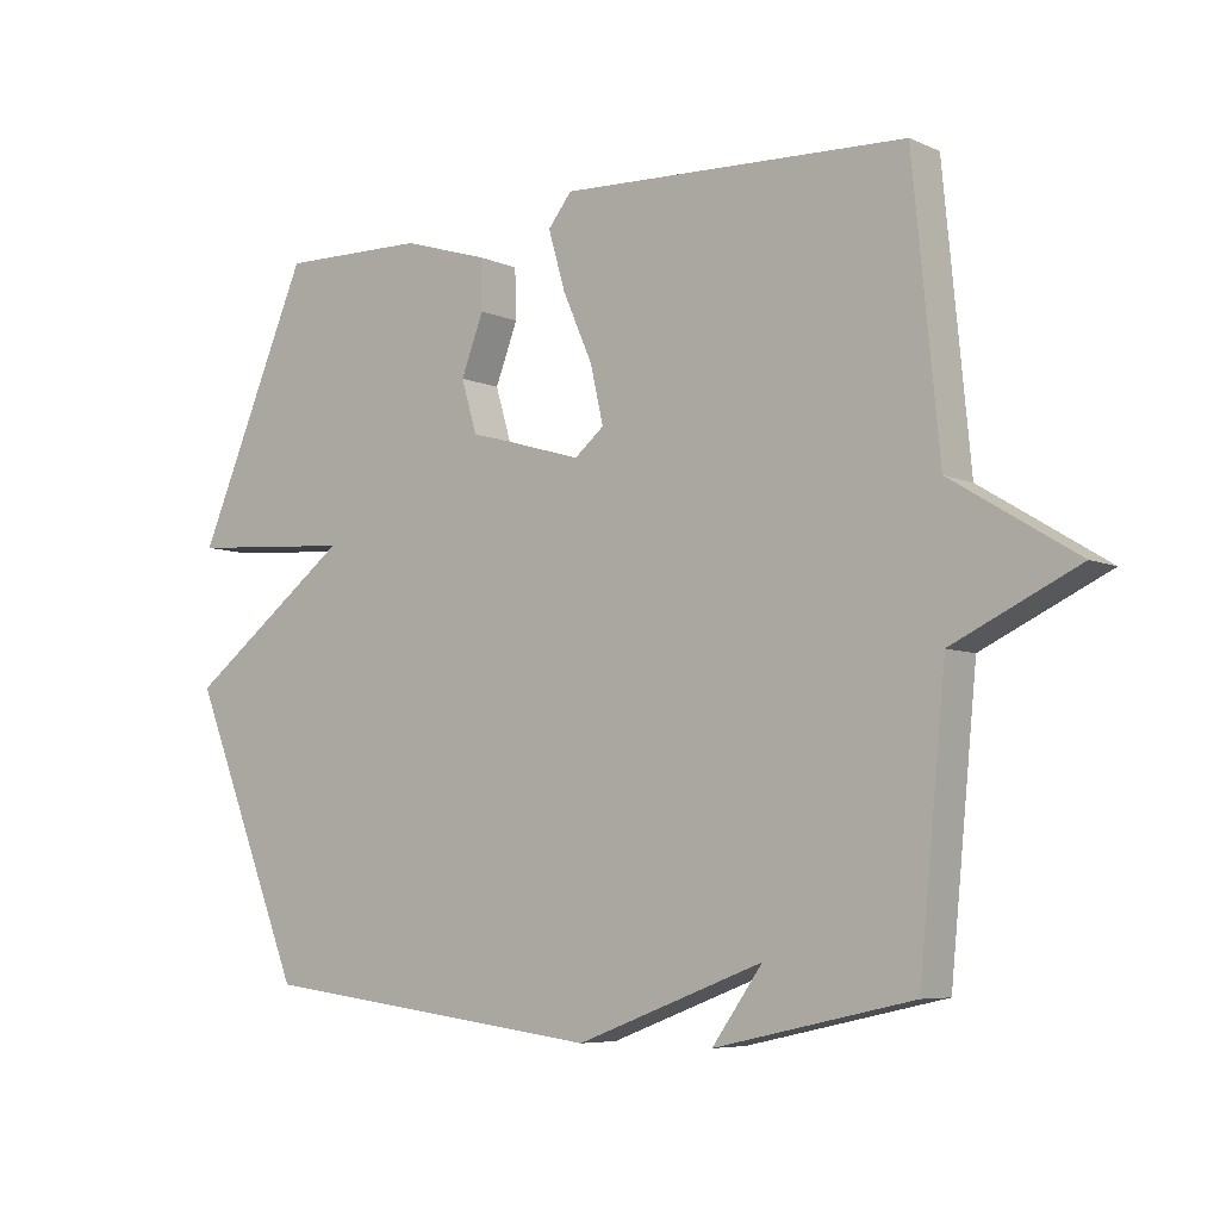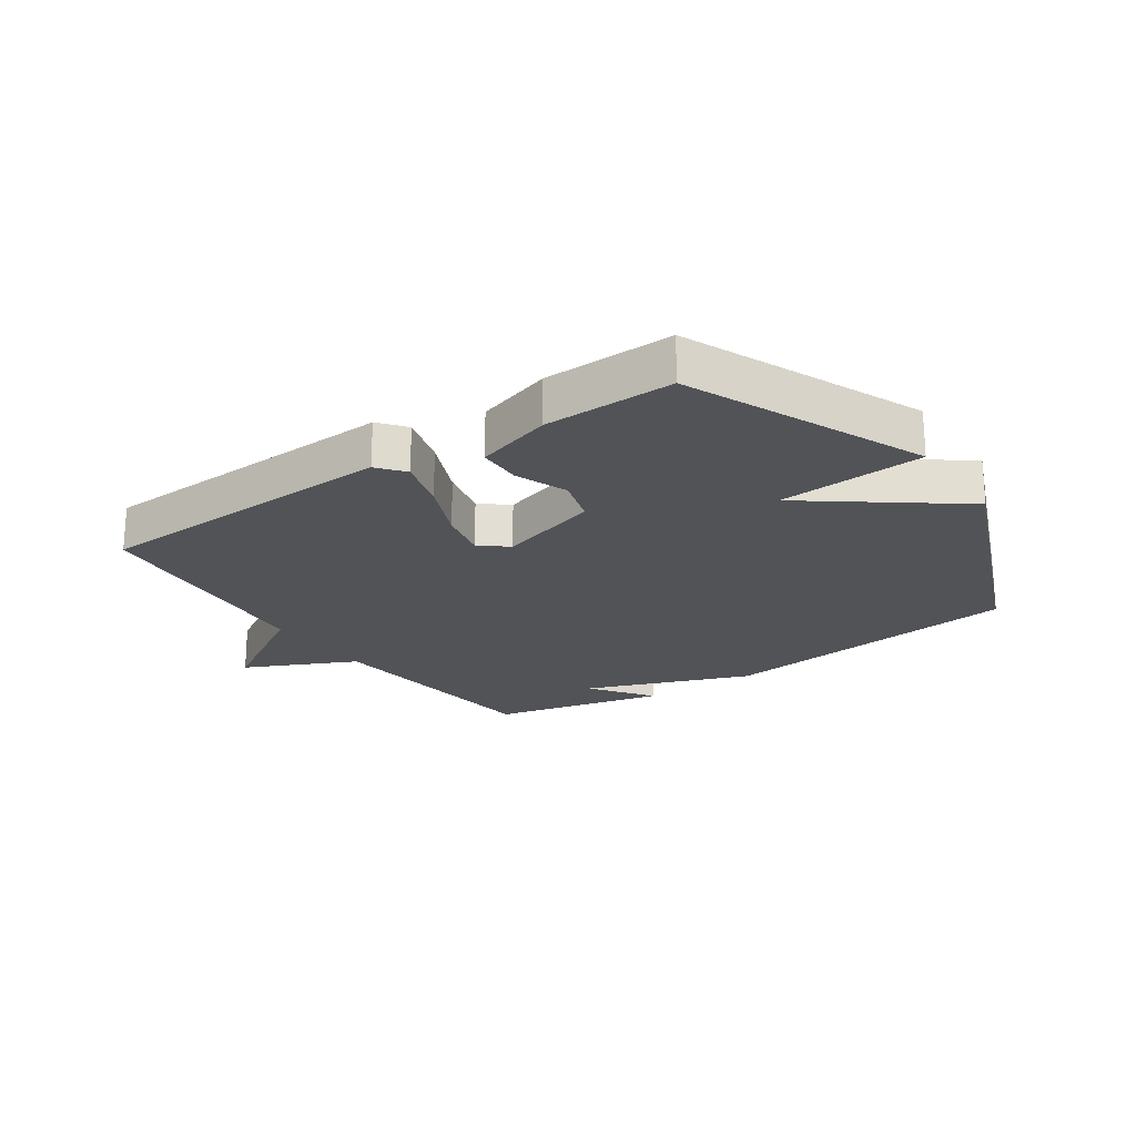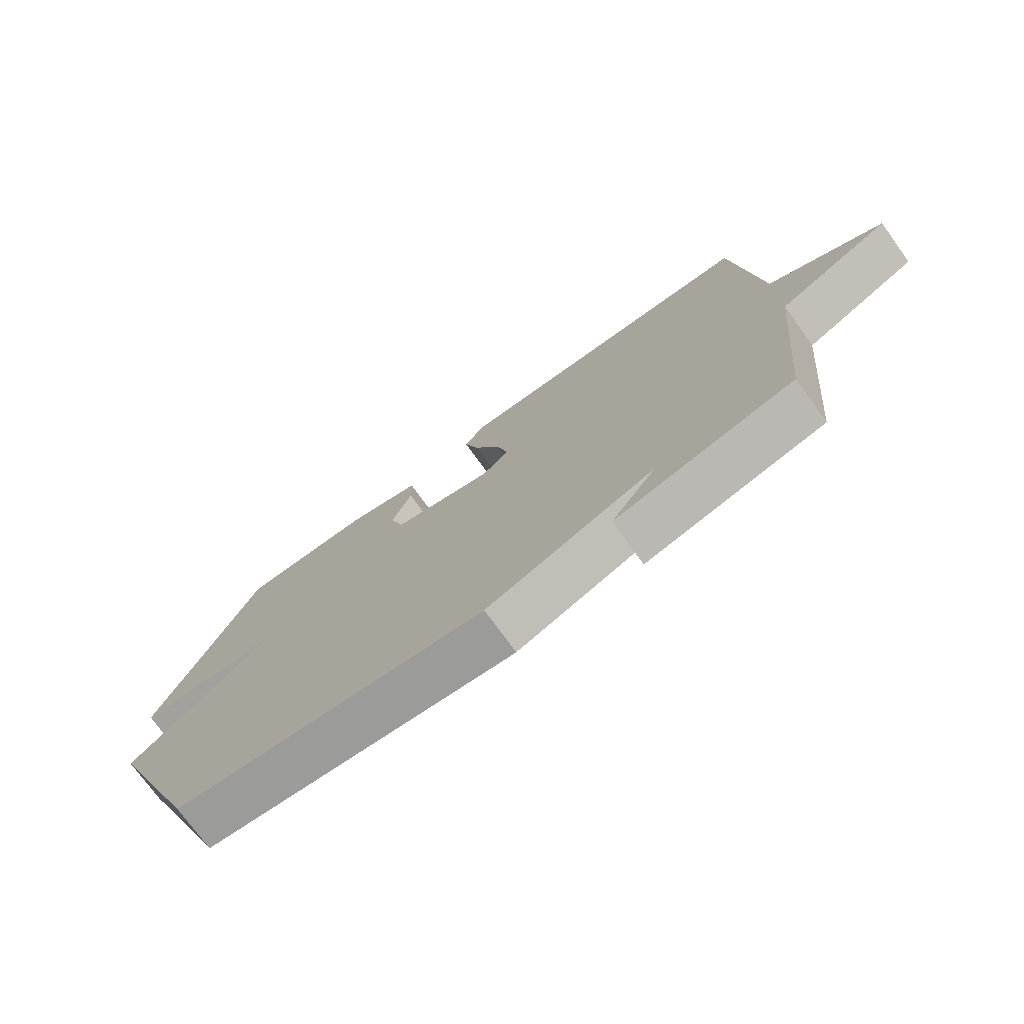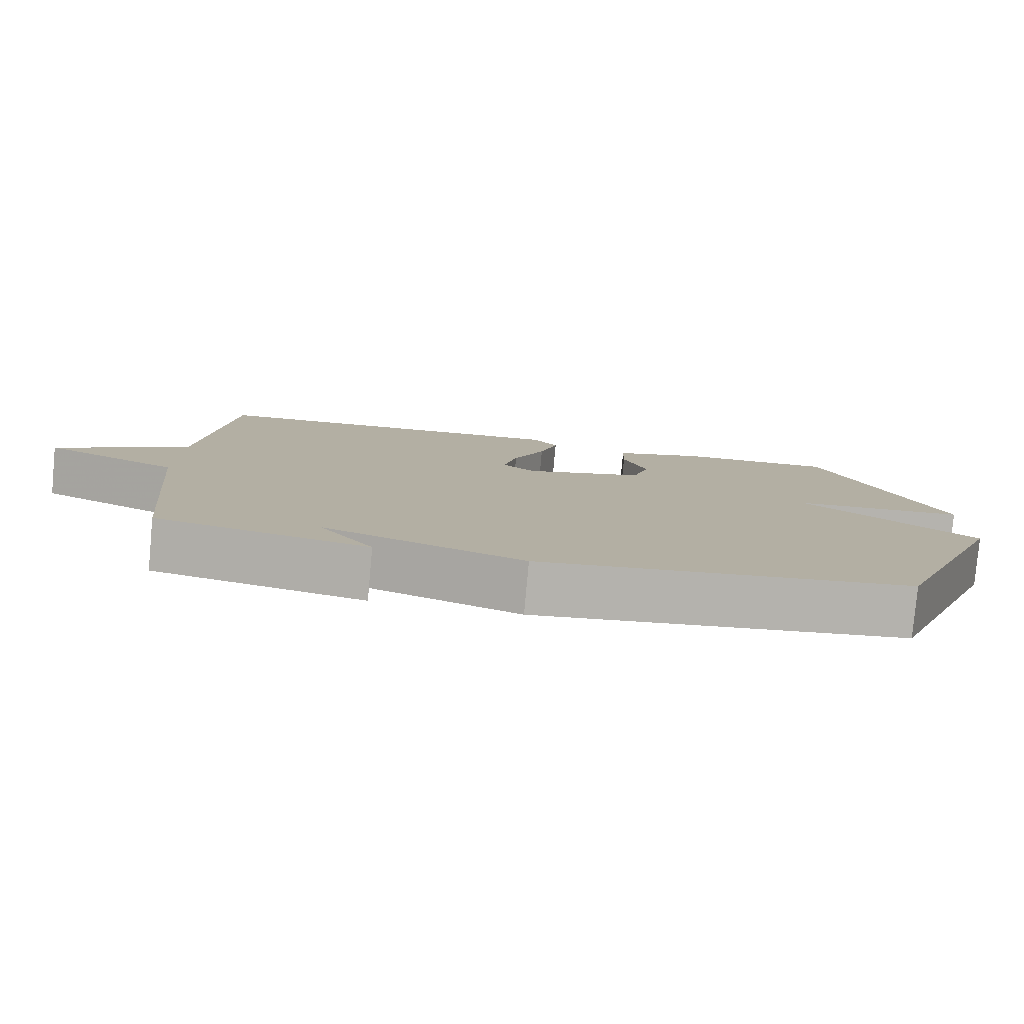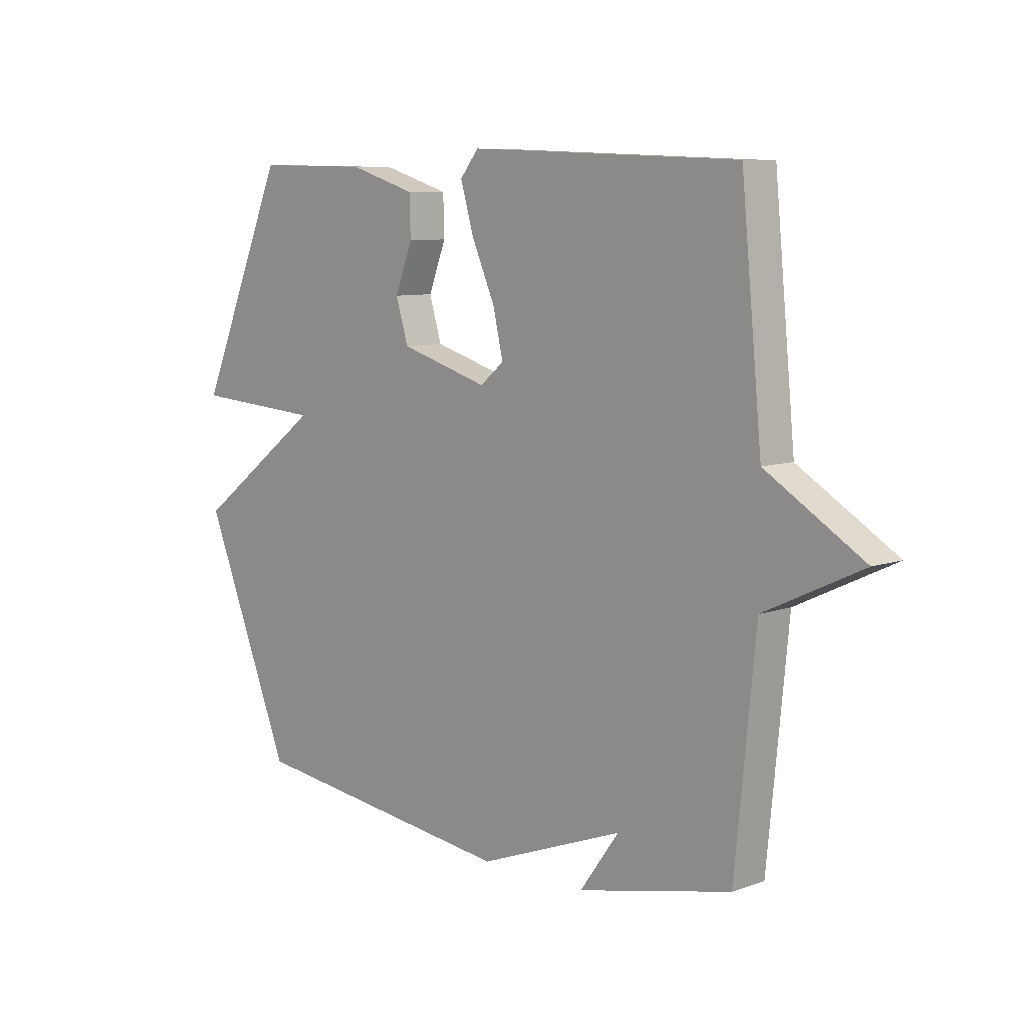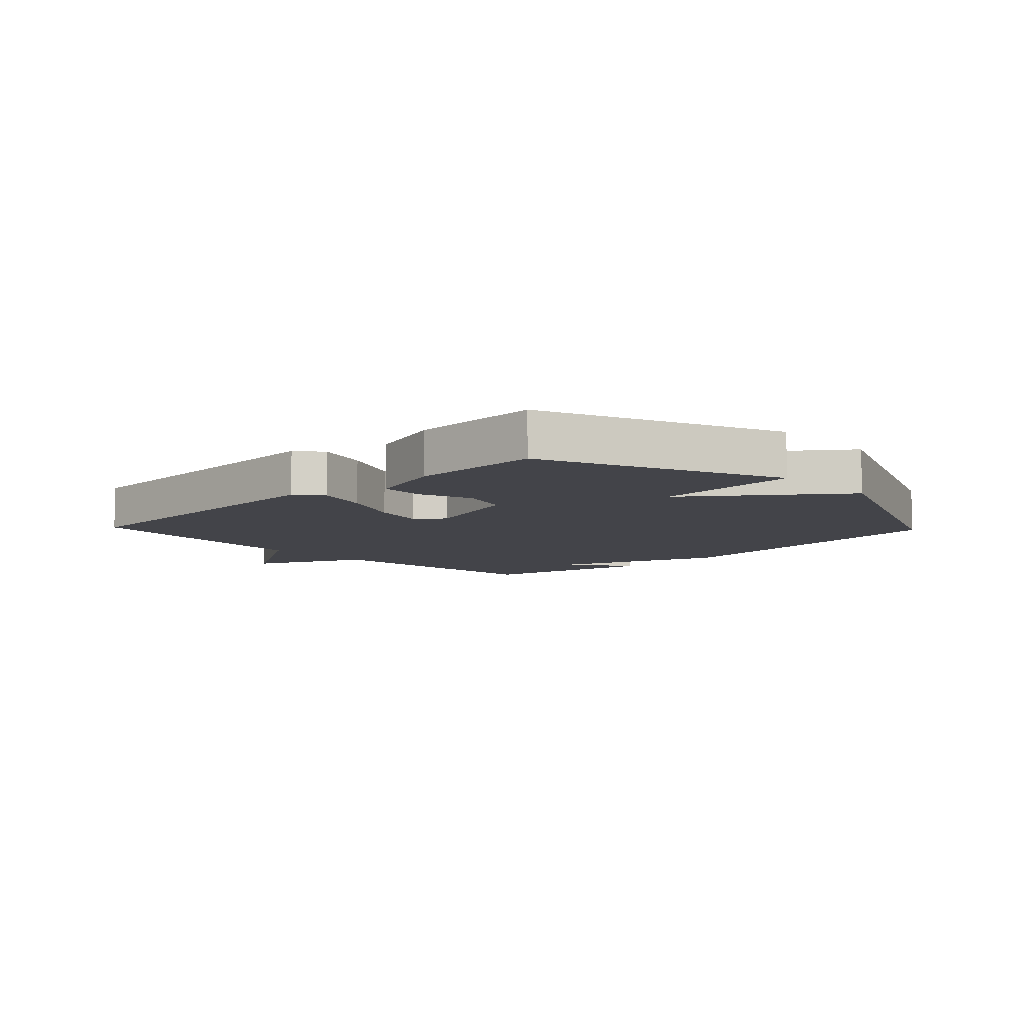
<metadata>
{"format":"obj","ext":"obj","renderer":"f3d","projection":"perspective","resolution":1024,"background":"white","views":[{"elev":-6.4,"azim":-142.1,"up":"+Z"},{"elev":-21.8,"azim":34.5,"up":"+Y"},{"elev":-74.8,"azim":-144.0,"up":"+Z"},{"elev":-79.9,"azim":-5.2,"up":"+Z"},{"elev":8.2,"azim":-134.3,"up":"+Z"},{"elev":-8.5,"azim":43.7,"up":"+Y"}]}
</metadata>
<code>
v 0.5 0.07 -0.5
v -0.01 0.07 -0.564
v -0.284 0.07 -0.461
v -0.21 0.07 -0.564
v -0.5 0.07 -0.5
v -0.539 0.07 -0.104
v -0.723 0.07 -0.017
v -0.539 0.07 0.096
v -0.5 0.07 0.5
v 0.009 0.07 0.521
v 0.044 0.07 0.477
v 0.019 0.07 0.391
v -0.025 0.07 0.291
v -0.044 0.07 0.208
v 0.001 0.07 0.171
v 0.168 0.07 0.221
v 0.191 0.07 0.298
v 0.158 0.07 0.384
v 0.16 0.07 0.457
v 0.286 0.07 0.496
v 0.5 0.07 0.5
v 0.666 0.07 0.112
v 0.424 0.07 0.095
v 0.666 0.07 -0.088
v 0.5 0 -0.5
v -0.01 0 -0.564
v -0.284 0 -0.461
v -0.21 0 -0.564
v -0.5 0 -0.5
v -0.539 0 -0.104
v -0.723 0 -0.017
v -0.539 0 0.096
v -0.5 0 0.5
v 0.009 0 0.521
v 0.044 0 0.477
v 0.019 0 0.391
v -0.025 0 0.291
v -0.044 0 0.208
v 0.001 0 0.171
v 0.168 0 0.221
v 0.191 0 0.298
v 0.158 0 0.384
v 0.16 0 0.457
v 0.286 0 0.496
v 0.5 0 0.5
v 0.666 0 0.112
v 0.424 0 0.095
v 0.666 0 -0.088
f 1 2 3
f 24 1 3
f 23 24 3
f 21 22 23
f 20 21 23
f 19 20 23
f 18 19 23
f 17 18 23
f 16 17 23
f 15 16 23 3
f 14 15 3
f 13 14 3
f 11 12 13
f 10 11 13
f 9 10 13
f 8 9 13
f 6 7 8 13
f 6 13 3
f 5 6 3
f 3 4 5
f 27 26 25
f 27 25 48
f 27 48 47
f 47 46 45
f 47 45 44
f 47 44 43
f 47 43 42
f 47 42 41
f 47 41 40
f 27 47 40 39
f 27 39 38
f 27 38 37
f 37 36 35
f 37 35 34
f 37 34 33
f 37 33 32
f 37 32 31 30
f 27 37 30
f 27 30 29
f 29 28 27
f 1 25 26 2
f 2 26 27 3
f 3 27 28 4
f 4 28 29 5
f 5 29 30 6
f 6 30 31 7
f 7 31 32 8
f 8 32 33 9
f 9 33 34 10
f 10 34 35 11
f 11 35 36 12
f 12 36 37 13
f 13 37 38 14
f 14 38 39 15
f 15 39 40 16
f 16 40 41 17
f 17 41 42 18
f 18 42 43 19
f 19 43 44 20
f 20 44 45 21
f 21 45 46 22
f 22 46 47 23
f 23 47 48 24
f 24 48 25 1

</code>
